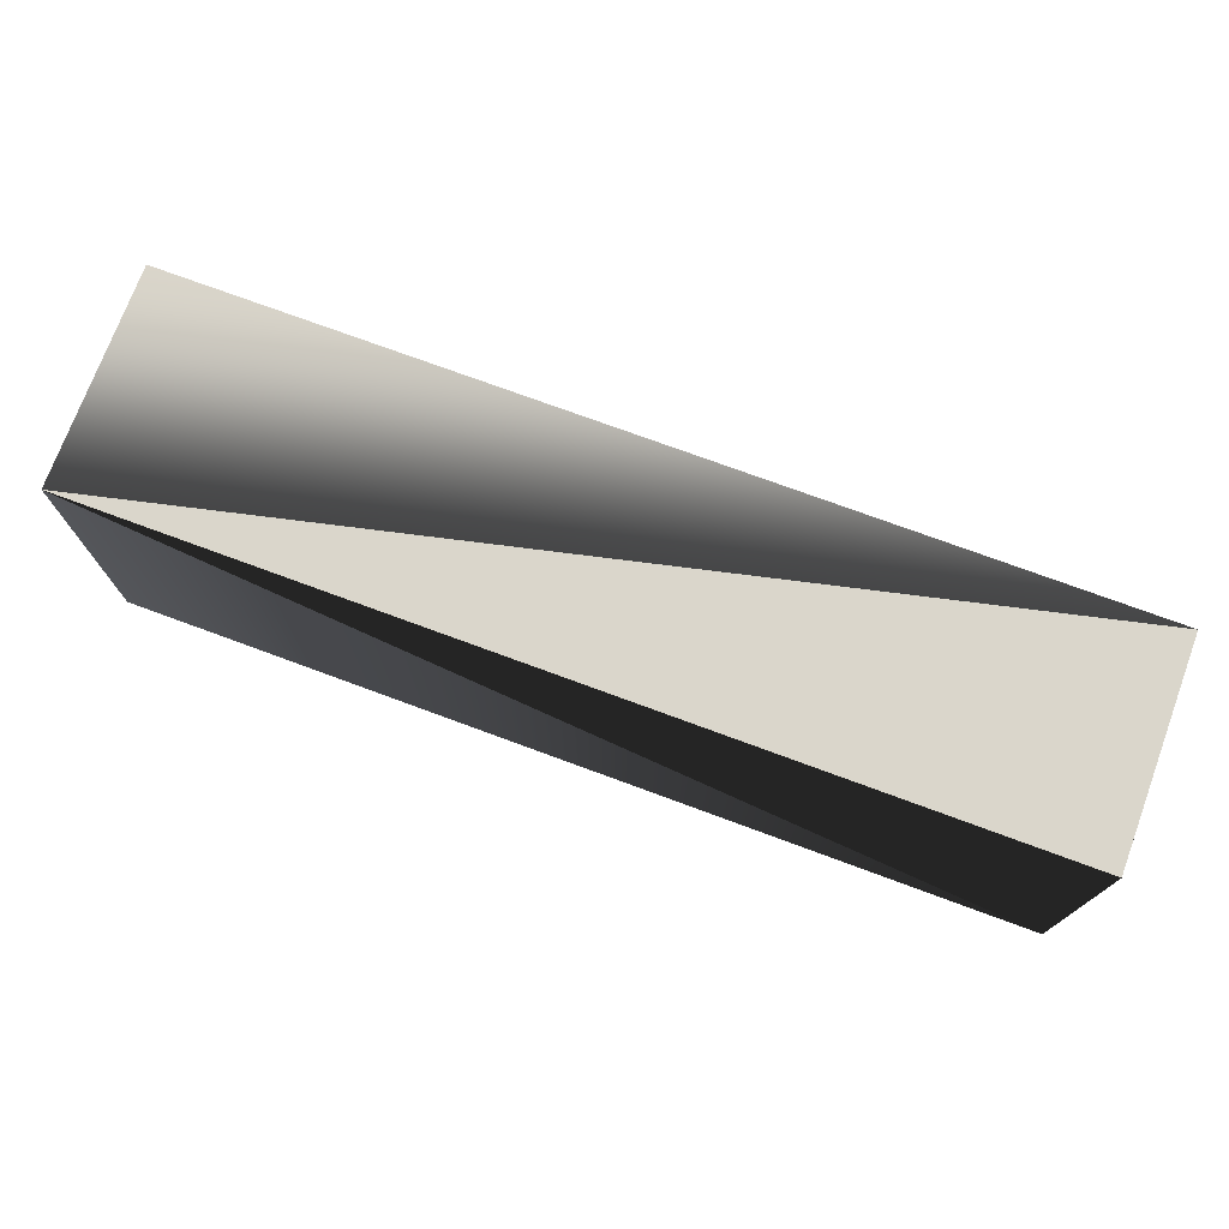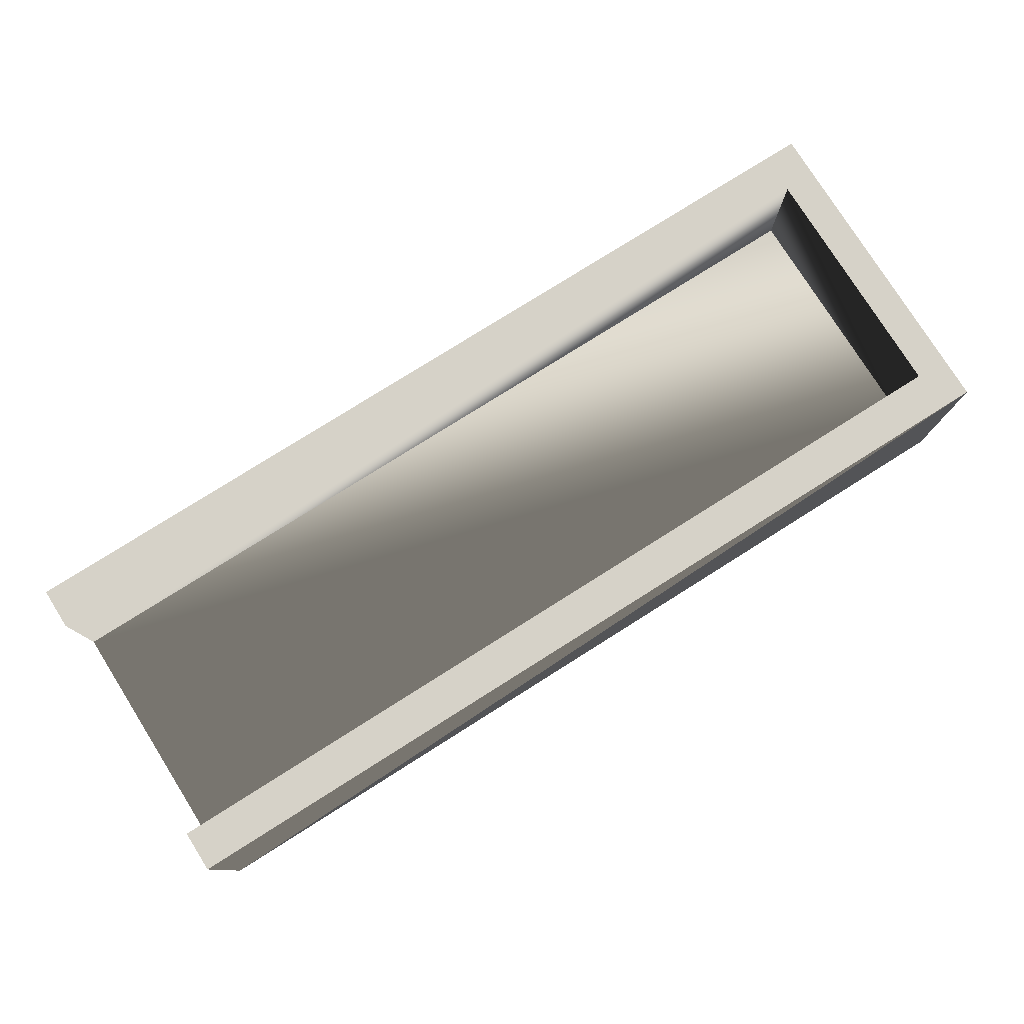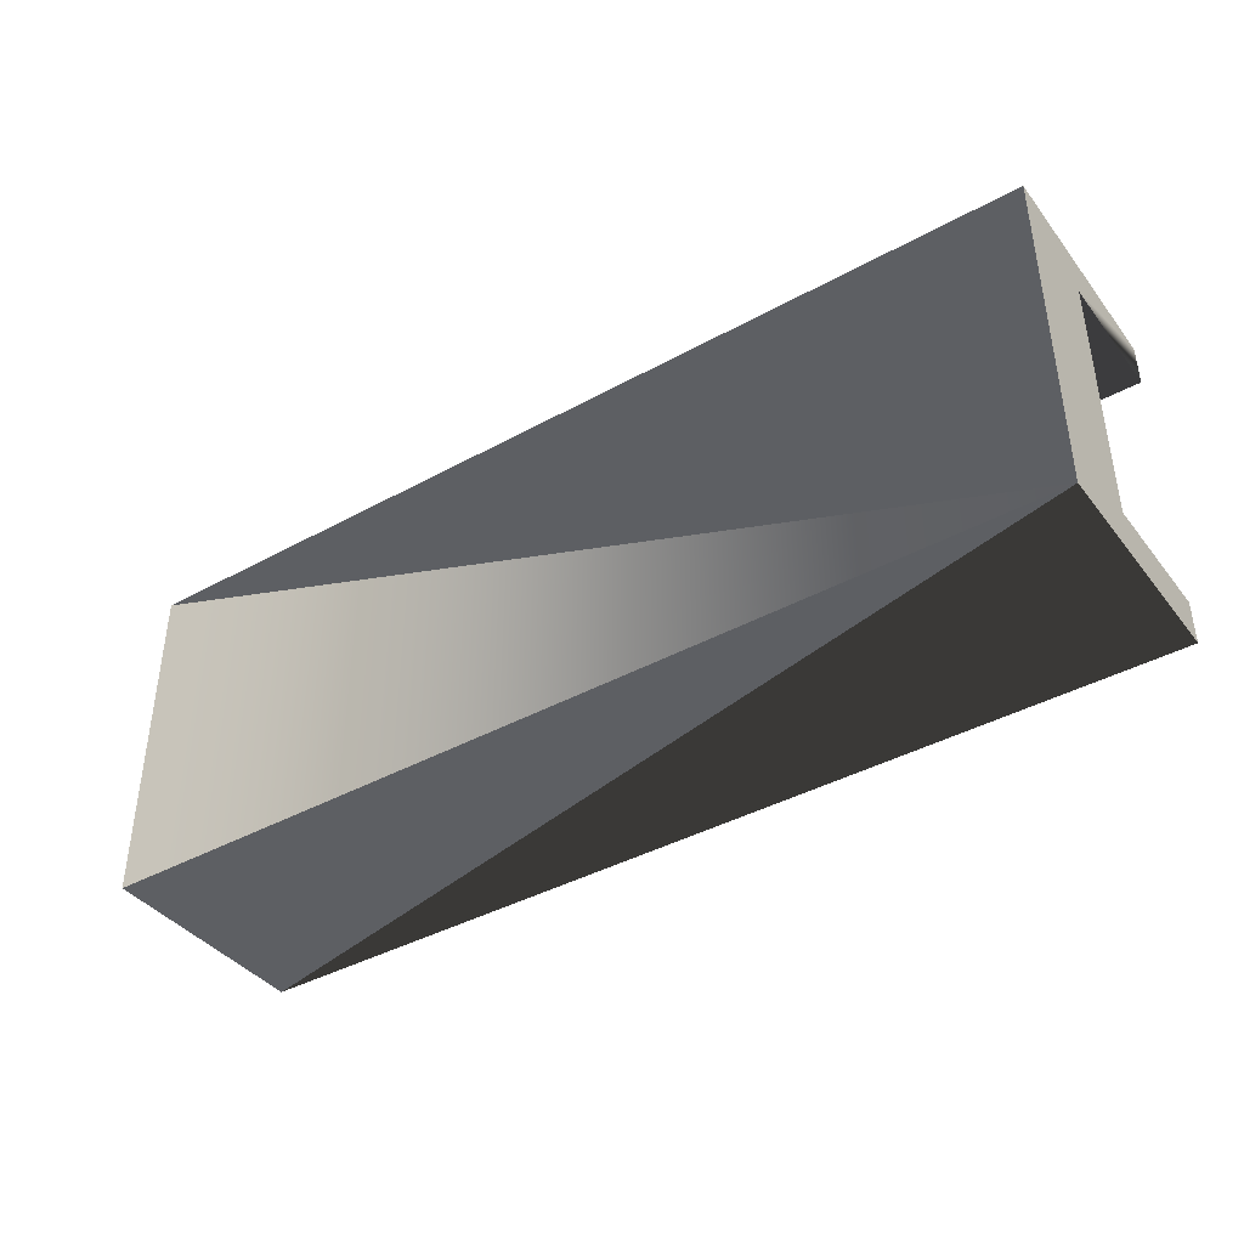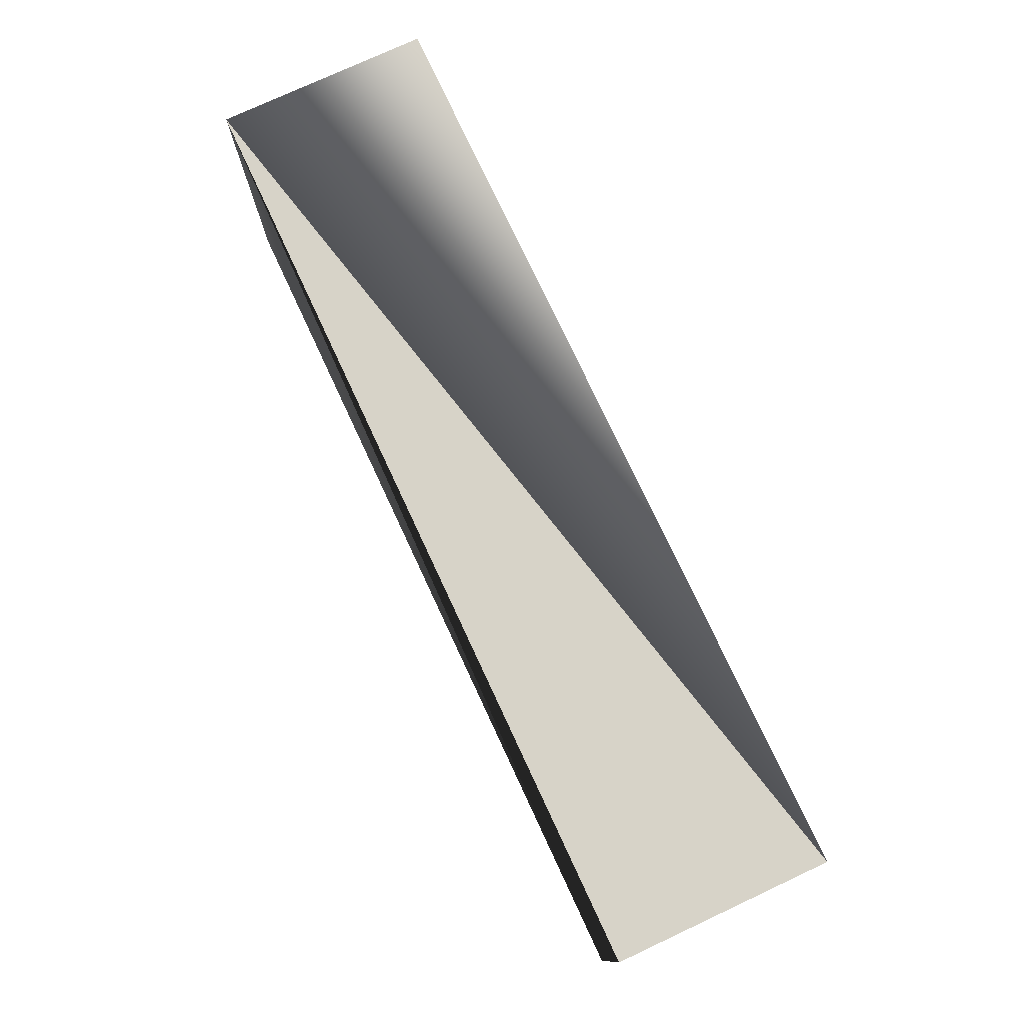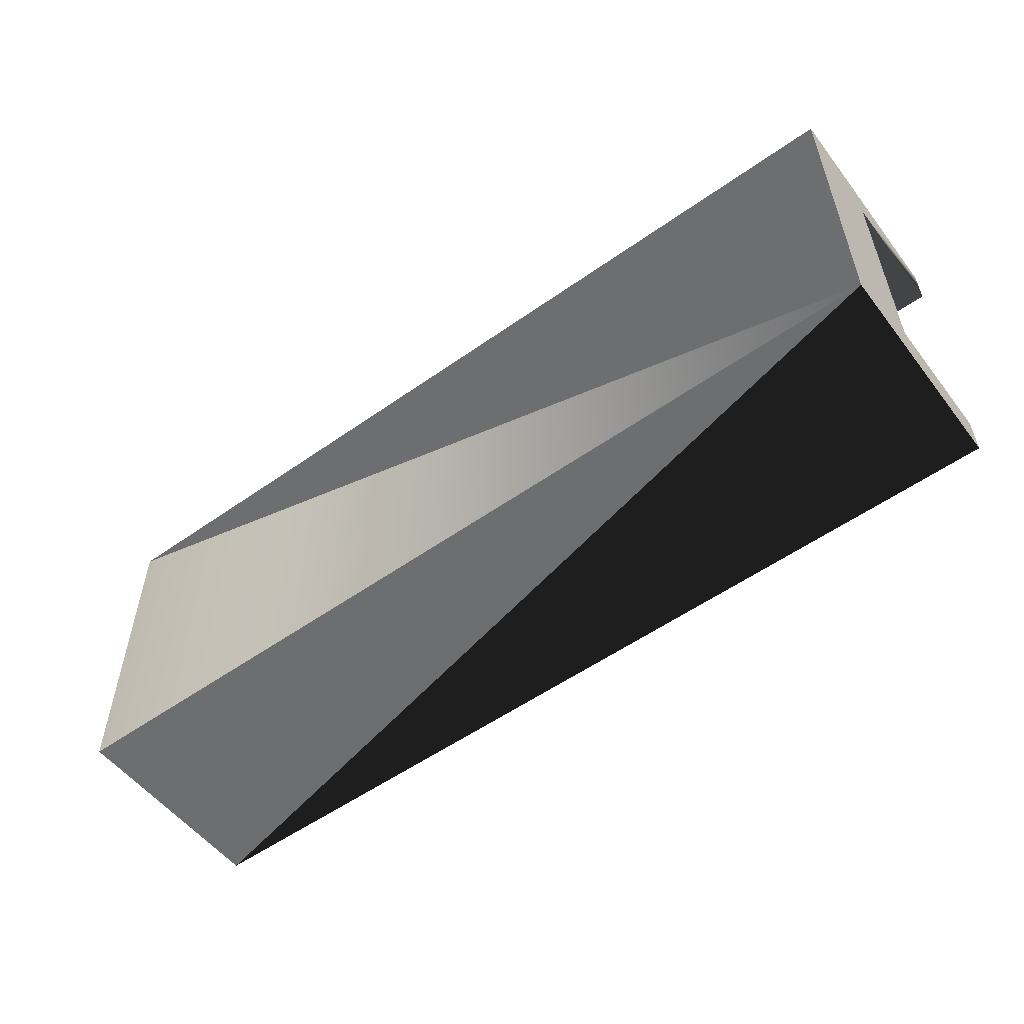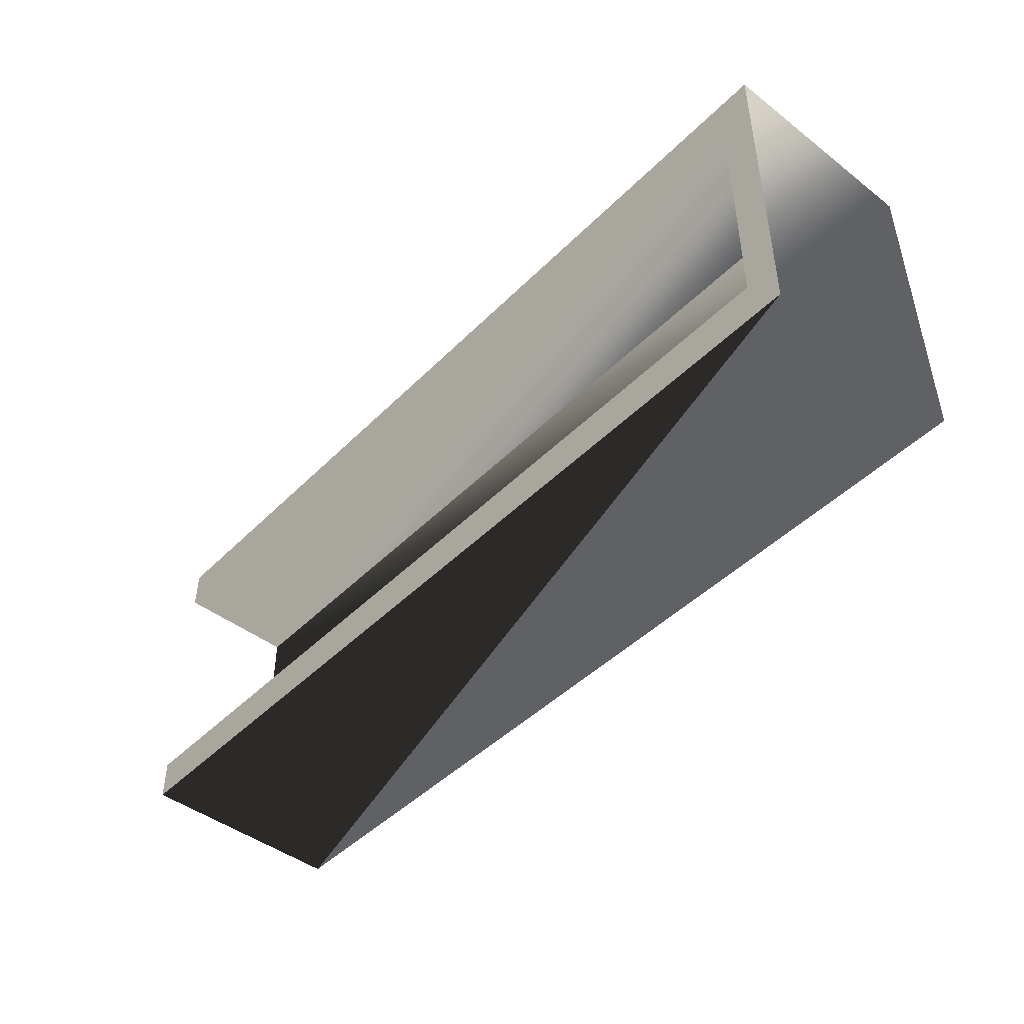
<metadata>
{"format":"obj","ext":"obj","renderer":"f3d","projection":"perspective","resolution":1024,"background":"white","views":[{"elev":74.1,"azim":20.3,"up":"+Z"},{"elev":78.2,"azim":147.8,"up":"+Y"},{"elev":-40.2,"azim":34.1,"up":"+Z"},{"elev":76.5,"azim":65.0,"up":"+Z"},{"elev":-54.3,"azim":36.9,"up":"+Z"},{"elev":-45.6,"azim":-131.4,"up":"+Z"}]}
</metadata>
<code>
v 0.5 0.125 -0.125
v -0.175 0.125 -0.09375
v 0.5 0.125 -0.09375
v -0.175 0.125 -0.09375
v -0.2 0.125 -0.125
v -0.175 0.125 0.09375
v -0.2 0.125 -0.125
v -0.175 0.125 -0.09375
v 0.5 0.125 -0.125
v -0.175 0.125 0.09375
v 0.5 0.125 0.125
v 0.5 0.125 0.09375
v -0.175 0.125 0.09375
v -0.2 0.125 0.125
v 0.5 0.125 0.125
v -0.2 0.125 0.125
v -0.175 0.125 0.09375
v -0.2 0.125 -0.125
v 0.5 0.125 0.09375
v 0.5 0.125 0.125
v 0.5 0.03125 0.09375
v 0.5 0.03125 -0.09375
v 0.5 0.125 -0.125
v 0.5 0.125 -0.09375
v 0.5 0.125 -0.125
v 0.5 0.03125 -0.09375
v 0.5 -0.0375 -0.125
v 0.5 0.03125 0.09375
v 0.5 -0.0375 -0.125
v 0.5 0.03125 -0.09375
v 0.5 0.03125 0.09375
v 0.5 -0.0375 0.125
v 0.5 -0.0375 -0.125
v 0.5 -0.0375 0.125
v 0.5 0.03125 0.09375
v 0.5 0.125 0.125
v -0.2 -0.0375 0.125
v 0.5 0.125 0.125
v -0.2 0.125 0.125
v 0.5 0.125 0.125
v -0.2 -0.0375 0.125
v 0.5 -0.0375 0.125
v 0.5 -0.0375 -0.125
v -0.2 0.125 -0.125
v 0.5 0.125 -0.125
v -0.2 0.125 -0.125
v 0.5 -0.0375 -0.125
v -0.2 -0.0375 -0.125
v -0.2 -0.0375 0.125
v 0.5 -0.0375 -0.125
v 0.5 -0.0375 0.125
v 0.5 -0.0375 -0.125
v -0.2 -0.0375 0.125
v -0.2 -0.0375 -0.125
v -0.175 0.125 0.09375
v -0.175 0.03125 -0.09375
v -0.175 0.125 -0.09375
v -0.175 0.03125 -0.09375
v -0.175 0.125 0.09375
v -0.175 0.03125 0.09375
v -0.175 0.03125 -0.09375
v 0.5 0.125 -0.09375
v -0.175 0.125 -0.09375
v 0.5 0.125 -0.09375
v -0.175 0.03125 -0.09375
v 0.5 0.03125 -0.09375
v -0.175 0.03125 -0.09375
v 0.5 0.03125 0.09375
v 0.5 0.03125 -0.09375
v 0.5 0.03125 0.09375
v -0.175 0.03125 -0.09375
v -0.175 0.03125 0.09375
v 0.5 0.03125 0.09375
v -0.175 0.125 0.09375
v 0.5 0.125 0.09375
v -0.175 0.125 0.09375
v 0.5 0.03125 0.09375
v -0.175 0.03125 0.09375
v -0.2 -0.0375 0.125
v -0.2 0.125 -0.125
v -0.2 -0.0375 -0.125
v -0.2 0.125 -0.125
v -0.2 -0.0375 0.125
v -0.2 0.125 0.125
f 1 2 3
f 4 5 6
f 7 8 9
f 10 11 12
f 13 14 15
f 16 17 18
f 19 20 21
f 22 23 24
f 25 26 27
f 28 29 30
f 31 32 33
f 34 35 36
f 37 38 39
f 40 41 42
f 43 44 45
f 46 47 48
f 49 50 51
f 52 53 54
f 55 56 57
f 58 59 60
f 61 62 63
f 64 65 66
f 67 68 69
f 70 71 72
f 73 74 75
f 76 77 78
f 79 80 81
f 82 83 84

</code>
